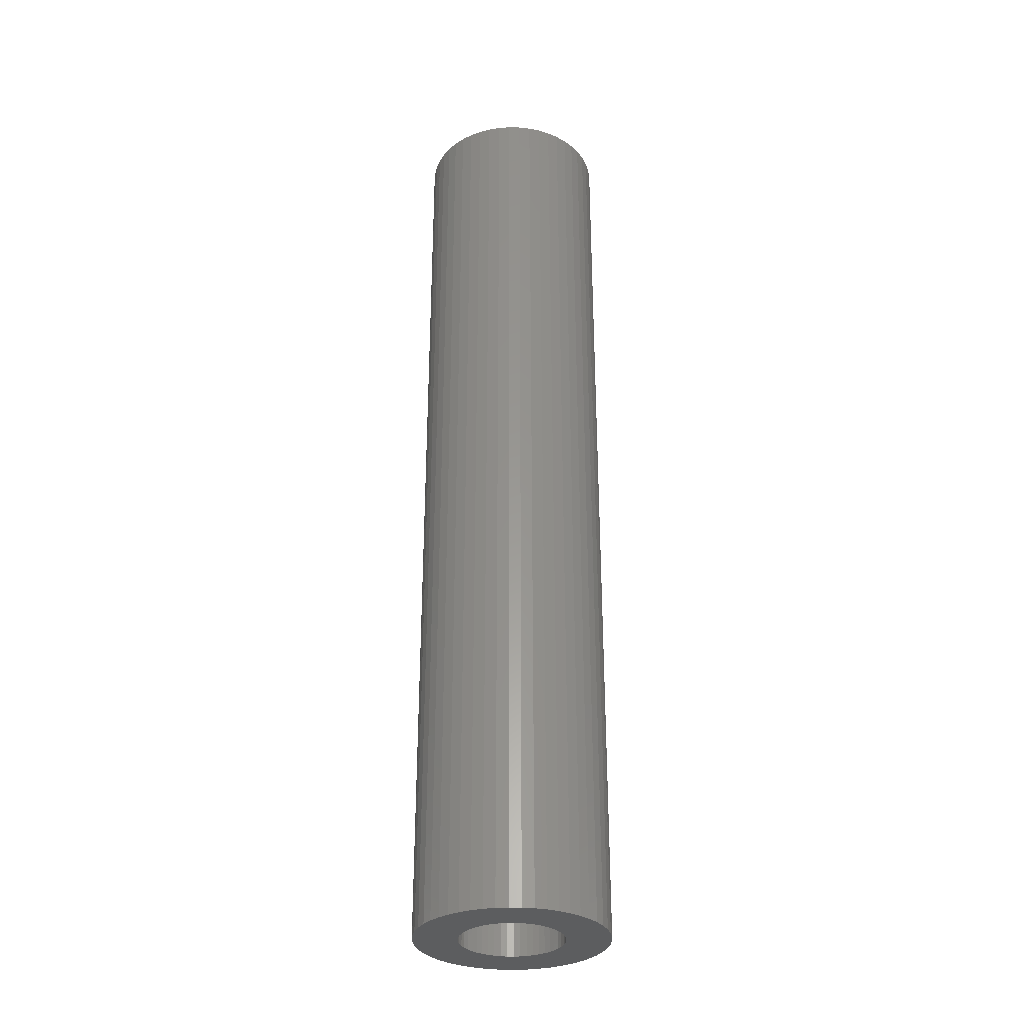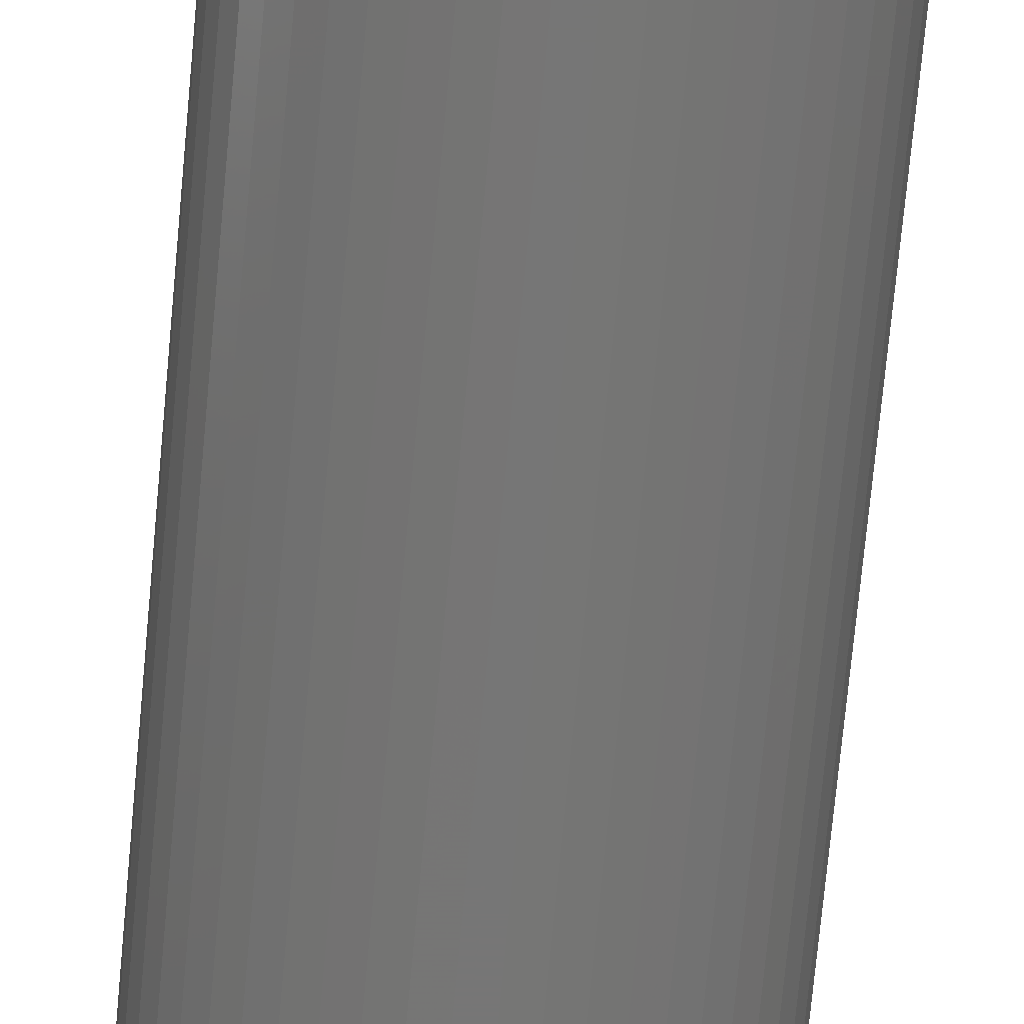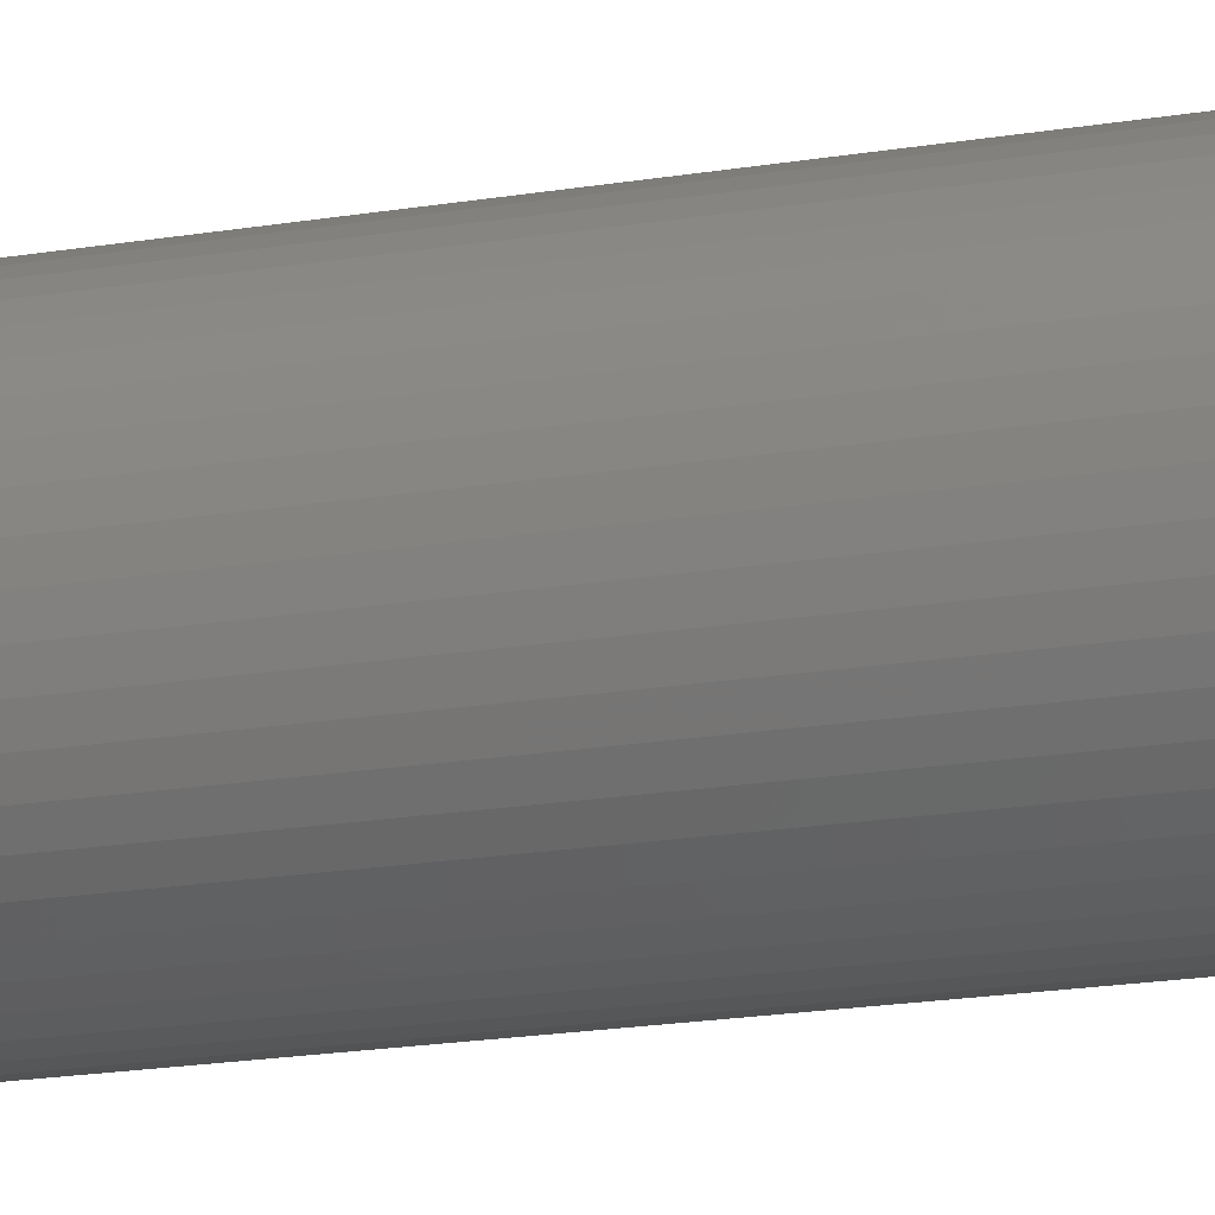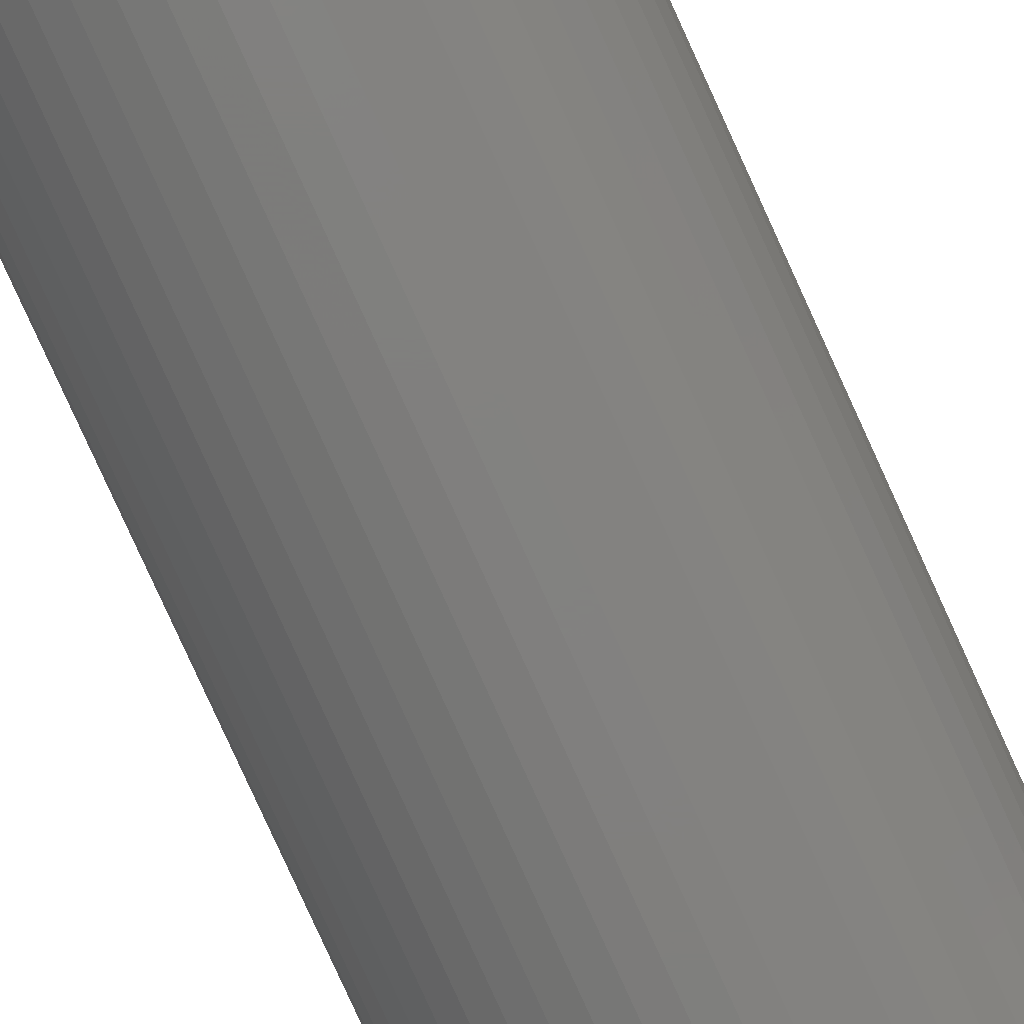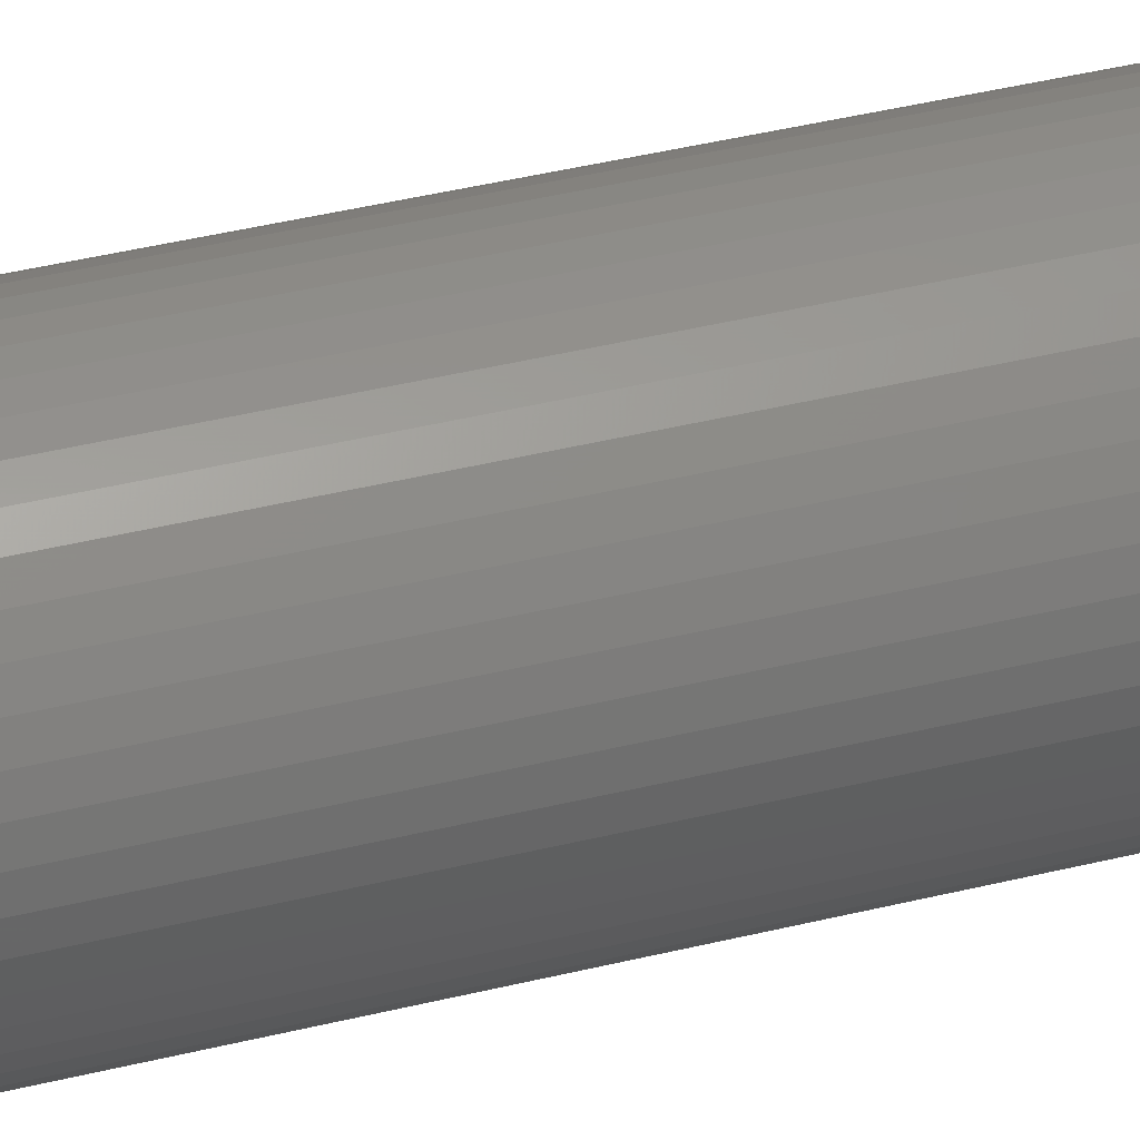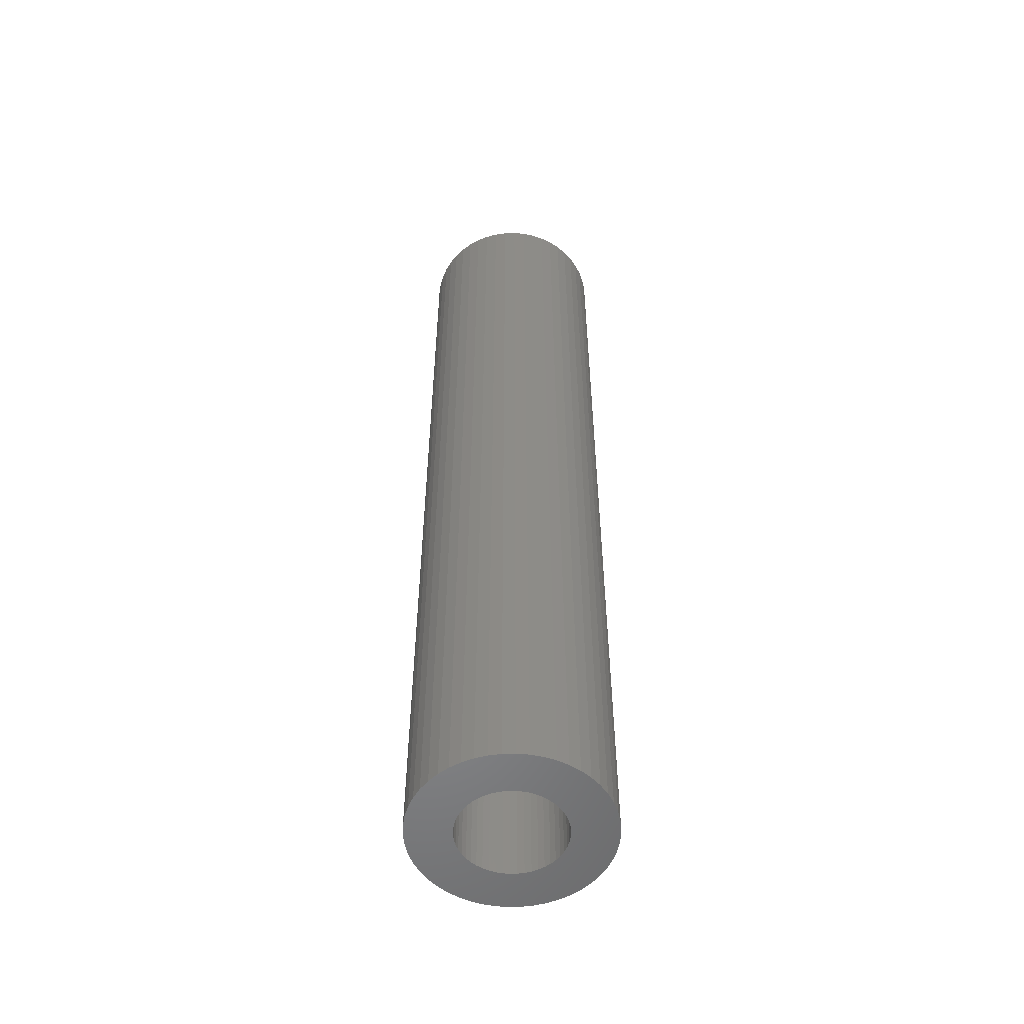
<metadata>
{"format":"stl","ext":"stl","renderer":"f3d","projection":"perspective","resolution":1024,"background":"white","views":[{"elev":-31.3,"azim":-102.5,"up":"+Z"},{"elev":-68.8,"azim":174.8,"up":"+Y"},{"elev":-16.8,"azim":109.8,"up":"+Y"},{"elev":-79.4,"azim":24.4,"up":"+Y"},{"elev":39.4,"azim":-107.3,"up":"+Y"},{"elev":-54.0,"azim":152.9,"up":"+Z"}]}
</metadata>
<code>
# stl→obj: 200 verts, 400 faces
v 6 0 30
v 5.953 0.752 -30
v 5.953 0.752 30
v 6 0 -30
v -6 0 -30
v -5.953 0.752 30
v -5.953 0.752 -30
v -6 0 30
v 0.3767 5.988 -30
v -0.3767 5.988 30
v 0.3767 5.988 30
v -0.3767 5.988 -30
v -0.3767 -5.988 -30
v 0.3767 -5.988 30
v -0.3767 -5.988 30
v 0.3767 -5.988 -30
v 4.374 4.107 -30
v 3.825 4.623 30
v 4.374 4.107 30
v 3.825 4.623 -30
v -3.825 4.623 -30
v -4.374 4.107 30
v -3.825 4.623 30
v -4.374 4.107 -30
v -1.854 5.706 -30
v -2.555 5.429 30
v -1.854 5.706 30
v -2.555 5.429 -30
v 5.579 2.209 30
v 5.258 2.891 -30
v 5.258 2.891 30
v 5.579 2.209 -30
v 5.811 1.492 -30
v 5.811 1.492 30
v 2.555 5.429 -30
v 1.854 5.706 30
v 2.555 5.429 30
v 1.854 5.706 -30
v 1.124 5.894 30
v 1.124 5.894 -30
v 3.215 5.066 -30
v 3.215 5.066 30
v -5.579 2.209 -30
v -5.258 2.891 30
v -5.258 2.891 -30
v -5.579 2.209 30
v -4.854 3.527 30
v -4.854 3.527 -30
v -5.811 1.492 -30
v -5.811 1.492 30
v -3.215 5.066 -30
v -3.215 5.066 30
v -1.124 5.894 30
v -1.124 5.894 -30
v 5.579 -2.209 30
v 5.811 -1.492 -30
v 5.811 -1.492 30
v 5.579 -2.209 -30
v 1.124 -5.894 30
v 1.124 -5.894 -30
v 4.854 3.527 30
v 4.854 3.527 -30
v 3.25 0 30
v 3.224 0.4073 30
v 5.953 -0.752 30
v 3.148 0.8082 30
v 3.224 -0.4073 30
v 3.022 1.196 30
v 2.848 1.566 30
v 3.148 -0.8082 30
v 2.629 1.91 30
v 2.369 2.225 30
v 3.022 -1.196 30
v 5.258 -2.891 30
v 2.072 2.504 30
v 1.741 2.744 30
v 1.384 2.941 30
v 1.004 3.091 30
v 0.609 3.192 30
v 0.2041 3.244 30
v -0.2041 3.244 30
v -0.609 3.192 30
v -1.004 3.091 30
v -1.384 2.941 30
v -1.741 2.744 30
v -2.072 2.504 30
v -2.369 2.225 30
v -2.629 1.91 30
v -2.848 1.566 30
v -3.022 1.196 30
v 2.848 -1.566 30
v 4.854 -3.527 30
v 2.629 -1.91 30
v 4.374 -4.107 30
v 2.369 -2.225 30
v 3.825 -4.623 30
v 2.072 -2.504 30
v 3.215 -5.066 30
v 1.741 -2.744 30
v 2.555 -5.429 30
v 1.384 -2.941 30
v 1.854 -5.706 30
v 1.004 -3.091 30
v 0.609 -3.192 30
v 0.2041 -3.244 30
v -0.2041 -3.244 30
v -0.609 -3.192 30
v -1.124 -5.894 30
v -1.004 -3.091 30
v -1.854 -5.706 30
v -1.384 -2.941 30
v -2.555 -5.429 30
v -1.741 -2.744 30
v -3.215 -5.066 30
v -2.072 -2.504 30
v -3.825 -4.623 30
v -2.369 -2.225 30
v -4.374 -4.107 30
v -2.629 -1.91 30
v -4.854 -3.527 30
v -2.848 -1.566 30
v -5.258 -2.891 30
v -3.022 -1.196 30
v -5.579 -2.209 30
v -3.148 -0.8082 30
v -5.811 -1.492 30
v -3.224 -0.4073 30
v -5.953 -0.752 30
v -3.25 0 30
v -3.148 0.8082 30
v -3.224 0.4073 30
v 3.825 -4.623 -30
v 4.374 -4.107 -30
v 5.953 -0.752 -30
v -2.555 -5.429 -30
v -1.854 -5.706 -30
v -4.854 -3.527 -30
v -5.258 -2.891 -30
v -5.579 -2.209 -30
v 3.25 0 -30
v 3.224 -0.4073 -30
v 3.148 -0.8082 -30
v 3.224 0.4073 -30
v 3.022 -1.196 -30
v 5.258 -2.891 -30
v 2.848 -1.566 -30
v 4.854 -3.527 -30
v 3.148 0.8082 -30
v 2.629 -1.91 -30
v 2.369 -2.225 -30
v 3.022 1.196 -30
v 2.072 -2.504 -30
v 3.215 -5.066 -30
v 1.741 -2.744 -30
v 2.555 -5.429 -30
v 1.384 -2.941 -30
v 1.854 -5.706 -30
v 1.004 -3.091 -30
v 0.609 -3.192 -30
v 0.2041 -3.244 -30
v -0.2041 -3.244 -30
v -0.609 -3.192 -30
v -1.124 -5.894 -30
v -1.004 -3.091 -30
v -1.384 -2.941 -30
v -1.741 -2.744 -30
v -3.215 -5.066 -30
v -2.072 -2.504 -30
v -3.825 -4.623 -30
v -2.369 -2.225 -30
v -4.374 -4.107 -30
v -2.629 -1.91 -30
v -2.848 -1.566 -30
v -3.022 -1.196 -30
v 2.848 1.566 -30
v 2.629 1.91 -30
v 2.369 2.225 -30
v 2.072 2.504 -30
v 1.741 2.744 -30
v 1.384 2.941 -30
v 1.004 3.091 -30
v 0.609 3.192 -30
v 0.2041 3.244 -30
v -0.2041 3.244 -30
v -0.609 3.192 -30
v -1.004 3.091 -30
v -1.384 2.941 -30
v -1.741 2.744 -30
v -2.072 2.504 -30
v -2.369 2.225 -30
v -2.629 1.91 -30
v -2.848 1.566 -30
v -3.022 1.196 -30
v -3.148 0.8082 -30
v -3.224 0.4073 -30
v -3.25 0 -30
v -3.148 -0.8082 -30
v -5.811 -1.492 -30
v -3.224 -0.4073 -30
v -5.953 -0.752 -30
f 1 2 3
f 2 1 4
f 5 6 7
f 6 5 8
f 9 10 11
f 10 9 12
f 13 14 15
f 14 13 16
f 17 18 19
f 18 17 20
f 21 22 23
f 22 21 24
f 25 26 27
f 26 25 28
f 29 30 31
f 30 29 32
f 3 33 34
f 33 3 2
f 35 36 37
f 36 35 38
f 38 39 36
f 39 38 40
f 41 37 42
f 37 41 35
f 43 44 45
f 44 43 46
f 45 47 48
f 47 45 44
f 49 46 43
f 46 49 50
f 51 23 52
f 23 51 21
f 12 53 10
f 53 12 54
f 55 56 57
f 56 55 58
f 16 59 14
f 59 16 60
f 34 32 29
f 32 34 33
f 61 17 19
f 17 61 62
f 31 62 61
f 62 31 30
f 40 11 39
f 11 40 9
f 20 42 18
f 42 20 41
f 7 50 49
f 50 7 6
f 63 1 3
f 64 3 34
f 1 63 65
f 66 34 29
f 67 65 63
f 68 29 31
f 65 67 57
f 69 31 61
f 70 57 67
f 71 61 19
f 57 70 55
f 72 19 18
f 73 55 70
f 55 73 74
f 3 64 63
f 75 18 42
f 34 66 64
f 29 68 66
f 31 69 68
f 61 71 69
f 76 42 37
f 19 72 71
f 18 75 72
f 77 37 36
f 42 76 75
f 37 77 76
f 78 36 39
f 36 78 77
f 39 79 78
f 11 79 39
f 11 80 79
f 11 81 80
f 10 81 11
f 10 82 81
f 53 82 10
f 82 53 83
f 27 83 53
f 83 27 84
f 26 84 27
f 84 26 85
f 52 85 26
f 85 52 86
f 23 86 52
f 86 23 87
f 22 87 23
f 87 22 88
f 47 88 22
f 88 47 89
f 44 89 47
f 89 44 90
f 91 74 73
f 74 91 92
f 93 92 91
f 92 93 94
f 95 94 93
f 94 95 96
f 97 96 95
f 96 97 98
f 99 98 97
f 98 99 100
f 101 100 99
f 100 101 102
f 103 102 101
f 102 103 59
f 104 59 103
f 104 14 59
f 105 14 104
f 106 14 105
f 106 15 14
f 107 15 106
f 108 107 109
f 107 108 15
f 110 109 111
f 112 111 113
f 109 110 108
f 114 113 115
f 116 115 117
f 111 112 110
f 118 117 119
f 120 119 121
f 122 121 123
f 124 123 125
f 113 114 112
f 126 125 127
f 128 127 129
f 46 90 44
f 115 116 114
f 90 46 130
f 117 118 116
f 50 130 46
f 119 120 118
f 130 50 131
f 121 122 120
f 6 131 50
f 123 124 122
f 131 6 129
f 125 126 124
f 8 129 6
f 127 128 126
f 129 8 128
f 28 52 26
f 52 28 51
f 132 94 96
f 94 132 133
f 57 134 65
f 134 57 56
f 135 110 112
f 110 135 136
f 137 122 138
f 122 137 120
f 138 124 139
f 124 138 122
f 140 4 134
f 141 134 56
f 4 140 2
f 142 56 58
f 143 2 140
f 144 58 145
f 2 143 33
f 146 145 147
f 148 33 143
f 149 147 133
f 33 148 32
f 150 133 132
f 151 32 148
f 32 151 30
f 134 141 140
f 152 132 153
f 56 142 141
f 58 144 142
f 145 146 144
f 147 149 146
f 154 153 155
f 133 150 149
f 132 152 150
f 156 155 157
f 153 154 152
f 155 156 154
f 158 157 60
f 157 158 156
f 60 159 158
f 16 159 60
f 16 160 159
f 16 161 160
f 13 161 16
f 13 162 161
f 163 162 13
f 162 163 164
f 136 164 163
f 164 136 165
f 135 165 136
f 165 135 166
f 167 166 135
f 166 167 168
f 169 168 167
f 168 169 170
f 171 170 169
f 170 171 172
f 137 172 171
f 172 137 173
f 138 173 137
f 173 138 174
f 175 30 151
f 30 175 62
f 176 62 175
f 62 176 17
f 177 17 176
f 17 177 20
f 178 20 177
f 20 178 41
f 179 41 178
f 41 179 35
f 180 35 179
f 35 180 38
f 181 38 180
f 38 181 40
f 182 40 181
f 182 9 40
f 183 9 182
f 184 9 183
f 184 12 9
f 185 12 184
f 54 185 186
f 185 54 12
f 25 186 187
f 28 187 188
f 186 25 54
f 51 188 189
f 21 189 190
f 187 28 25
f 24 190 191
f 48 191 192
f 45 192 193
f 43 193 194
f 188 51 28
f 49 194 195
f 7 195 196
f 139 174 138
f 189 21 51
f 174 139 197
f 190 24 21
f 198 197 139
f 191 48 24
f 197 198 199
f 192 45 48
f 200 199 198
f 193 43 45
f 199 200 196
f 194 49 43
f 5 196 200
f 195 7 49
f 196 5 7
f 157 100 102
f 100 157 155
f 48 22 24
f 22 48 47
f 54 27 53
f 27 54 25
f 155 98 100
f 98 155 153
f 74 58 55
f 58 74 145
f 94 147 92
f 147 94 133
f 65 4 1
f 4 65 134
f 139 126 198
f 126 139 124
f 60 102 59
f 102 60 157
f 153 96 98
f 96 153 132
f 92 145 74
f 145 92 147
f 163 15 108
f 15 163 13
f 171 116 118
f 116 171 169
f 136 108 110
f 108 136 163
f 171 120 137
f 120 171 118
f 198 128 200
f 128 198 126
f 200 8 5
f 8 200 128
f 167 112 114
f 112 167 135
f 169 114 116
f 114 169 167
f 140 64 143
f 64 140 63
f 129 195 131
f 195 129 196
f 184 80 81
f 80 184 183
f 178 72 75
f 72 178 177
f 190 86 87
f 86 190 189
f 187 83 84
f 83 187 186
f 149 91 146
f 91 149 93
f 151 69 175
f 69 151 68
f 175 71 176
f 71 175 69
f 181 77 78
f 77 181 180
f 182 78 79
f 78 182 181
f 179 75 76
f 75 179 178
f 89 191 88
f 191 89 192
f 88 190 87
f 190 88 191
f 130 193 90
f 193 130 194
f 188 84 85
f 84 188 187
f 185 81 82
f 81 185 184
f 141 63 140
f 63 141 67
f 162 109 107
f 109 162 164
f 159 105 104
f 105 159 160
f 148 68 151
f 68 148 66
f 143 66 148
f 66 143 64
f 176 72 177
f 72 176 71
f 183 79 80
f 79 183 182
f 180 76 77
f 76 180 179
f 90 192 89
f 192 90 193
f 131 194 130
f 194 131 195
f 189 85 86
f 85 189 188
f 186 82 83
f 82 186 185
f 152 99 97
f 99 152 154
f 144 70 142
f 70 144 73
f 146 73 144
f 73 146 91
f 142 67 141
f 67 142 70
f 161 107 106
f 107 161 162
f 123 197 125
f 197 123 174
f 154 101 99
f 101 154 156
f 164 111 109
f 111 164 165
f 117 172 119
f 172 117 170
f 127 196 129
f 196 127 199
f 150 97 95
f 97 150 152
f 150 93 149
f 93 150 95
f 160 106 105
f 106 160 161
f 165 113 111
f 113 165 166
f 168 117 115
f 117 168 170
f 121 174 123
f 174 121 173
f 125 199 127
f 199 125 197
f 158 104 103
f 104 158 159
f 156 103 101
f 103 156 158
f 166 115 113
f 115 166 168
f 119 173 121
f 173 119 172

</code>
